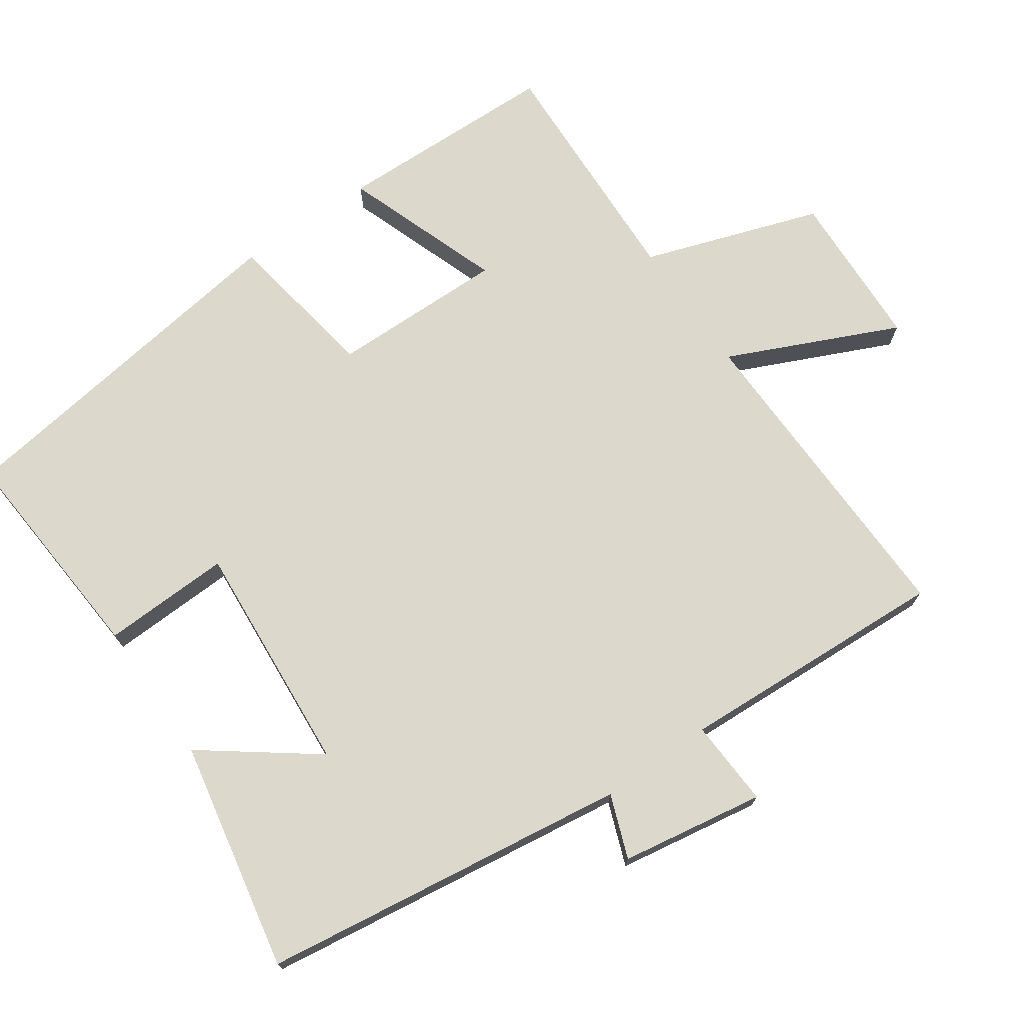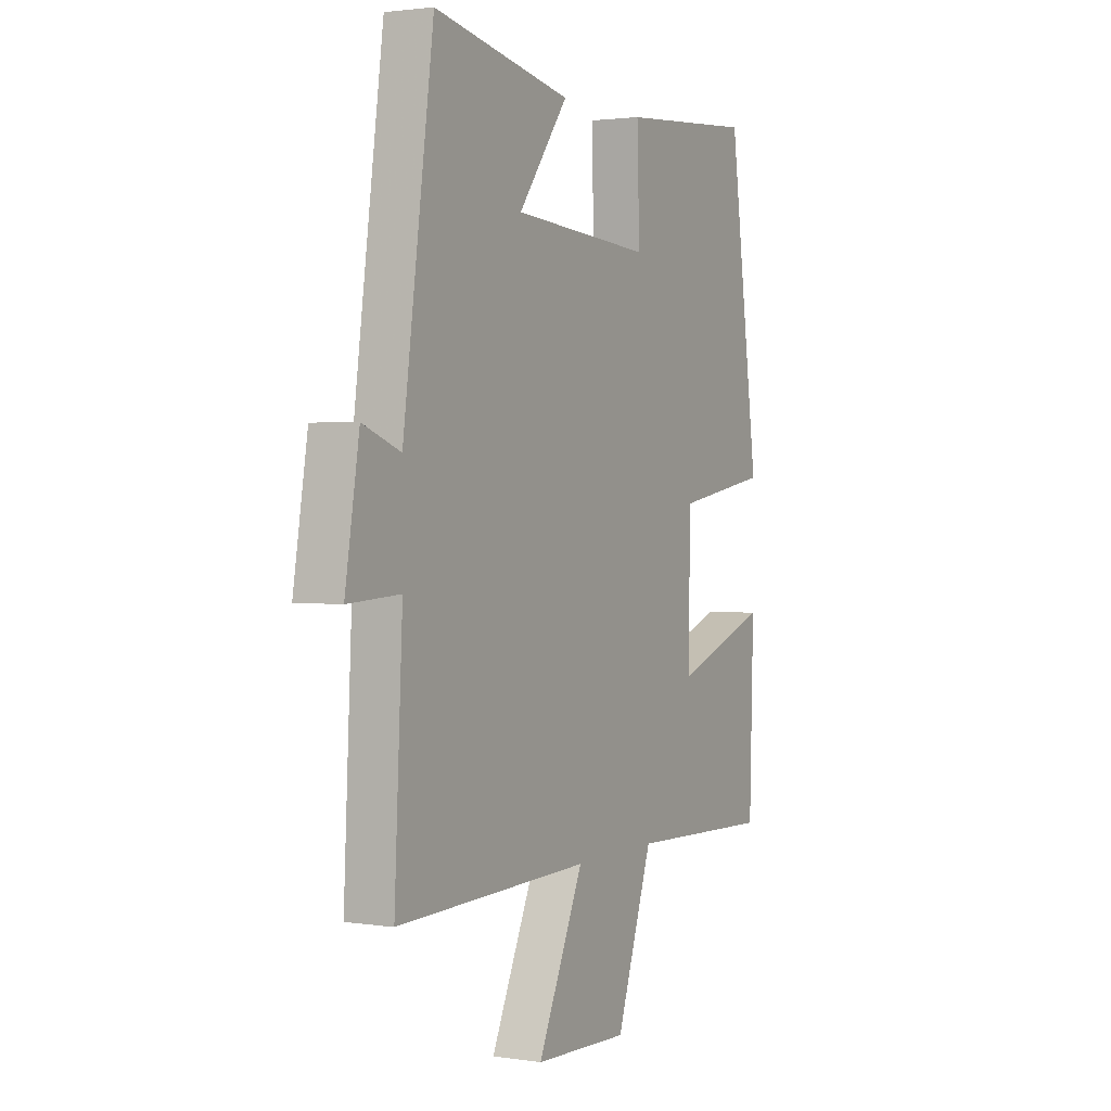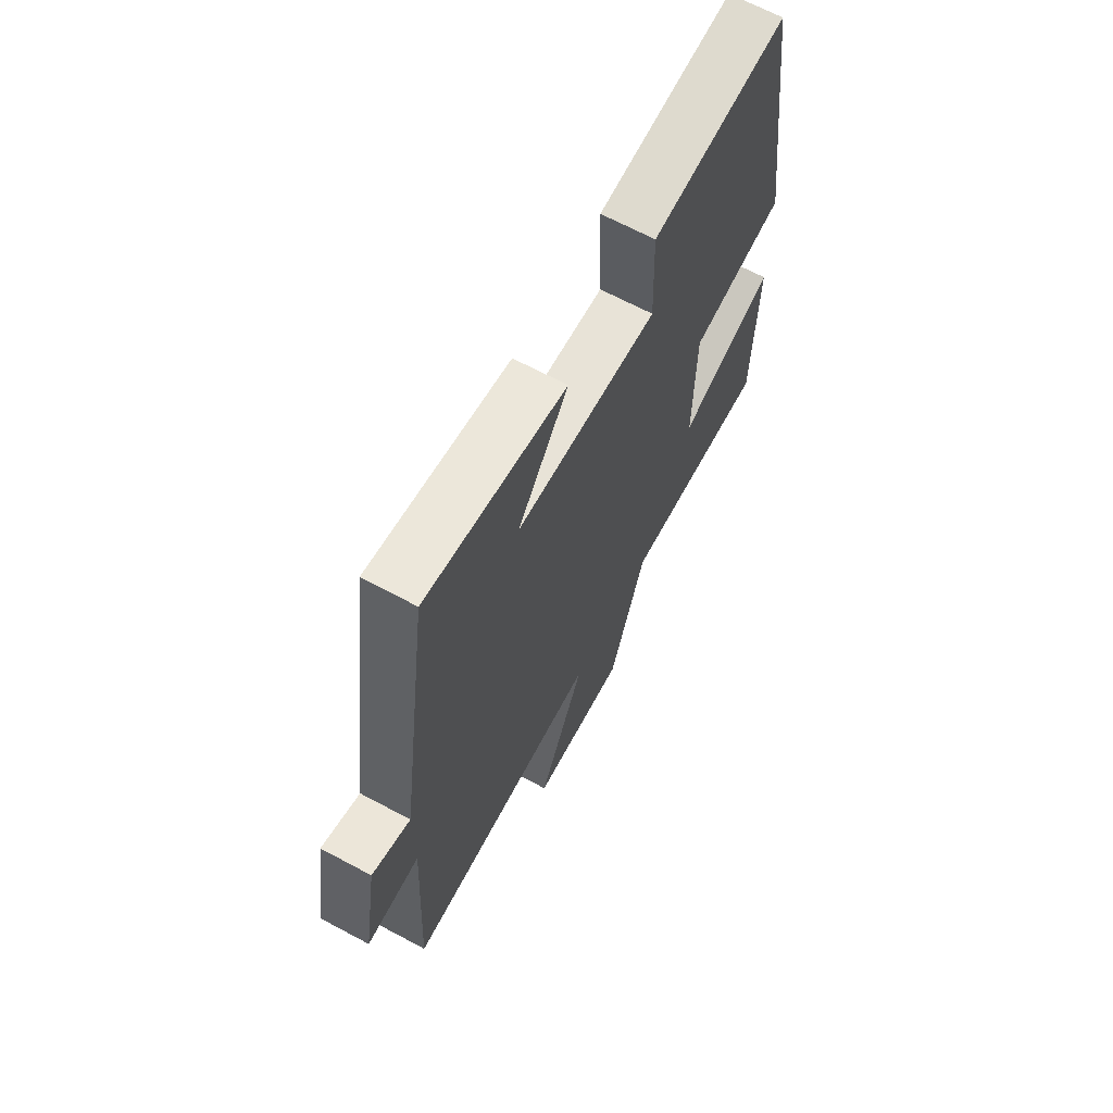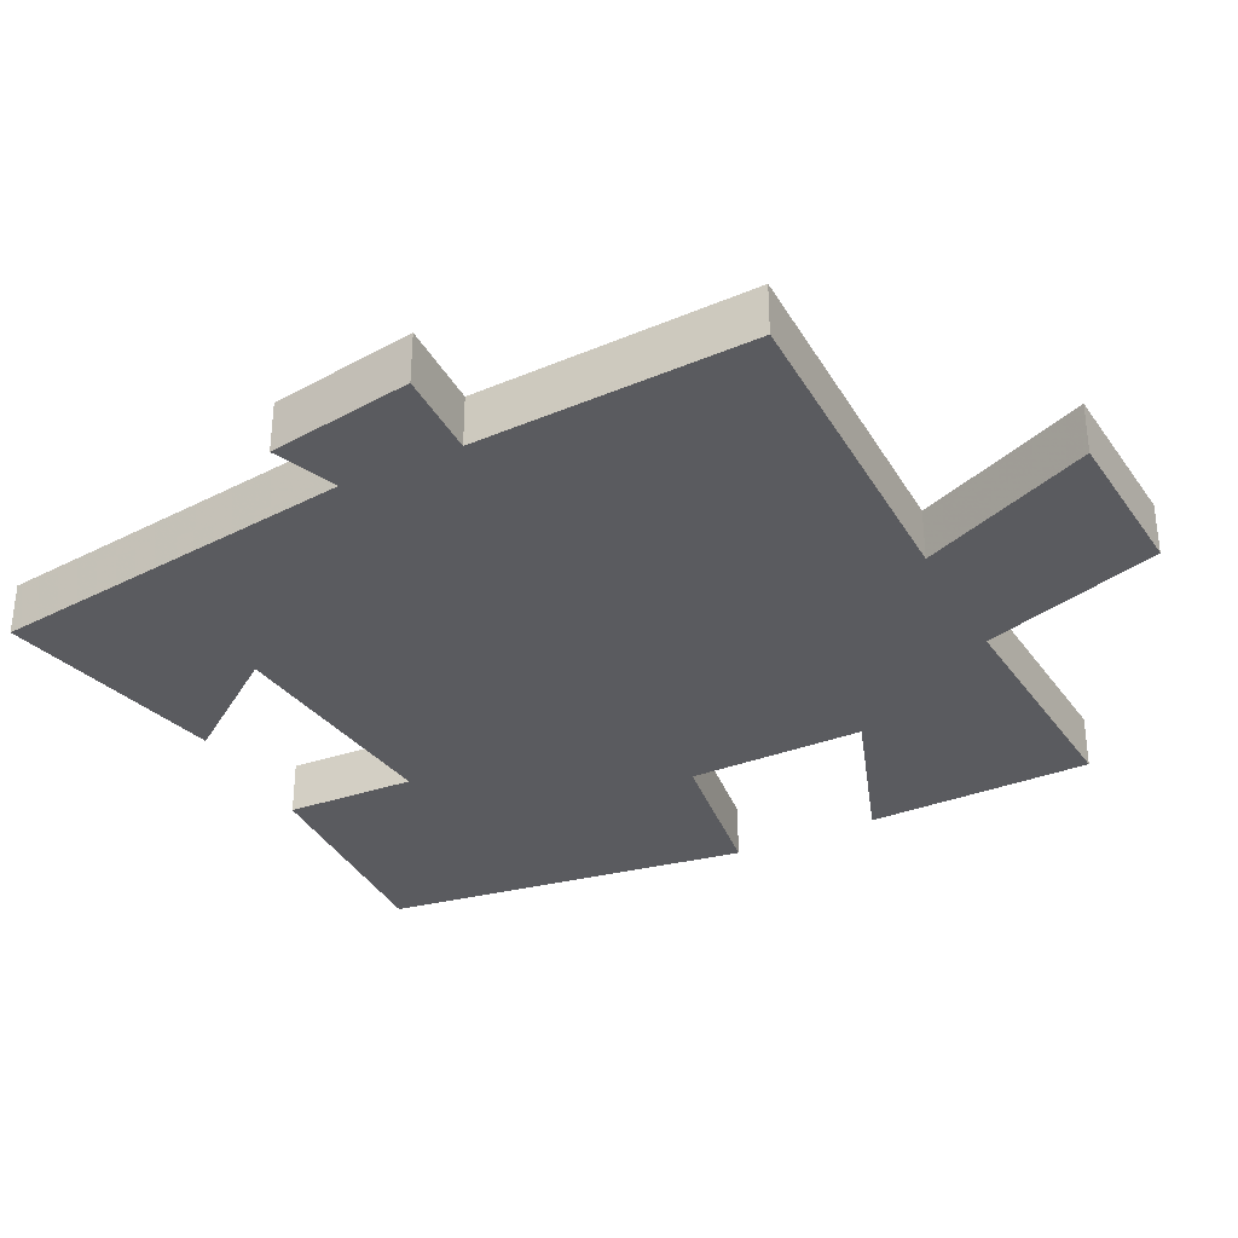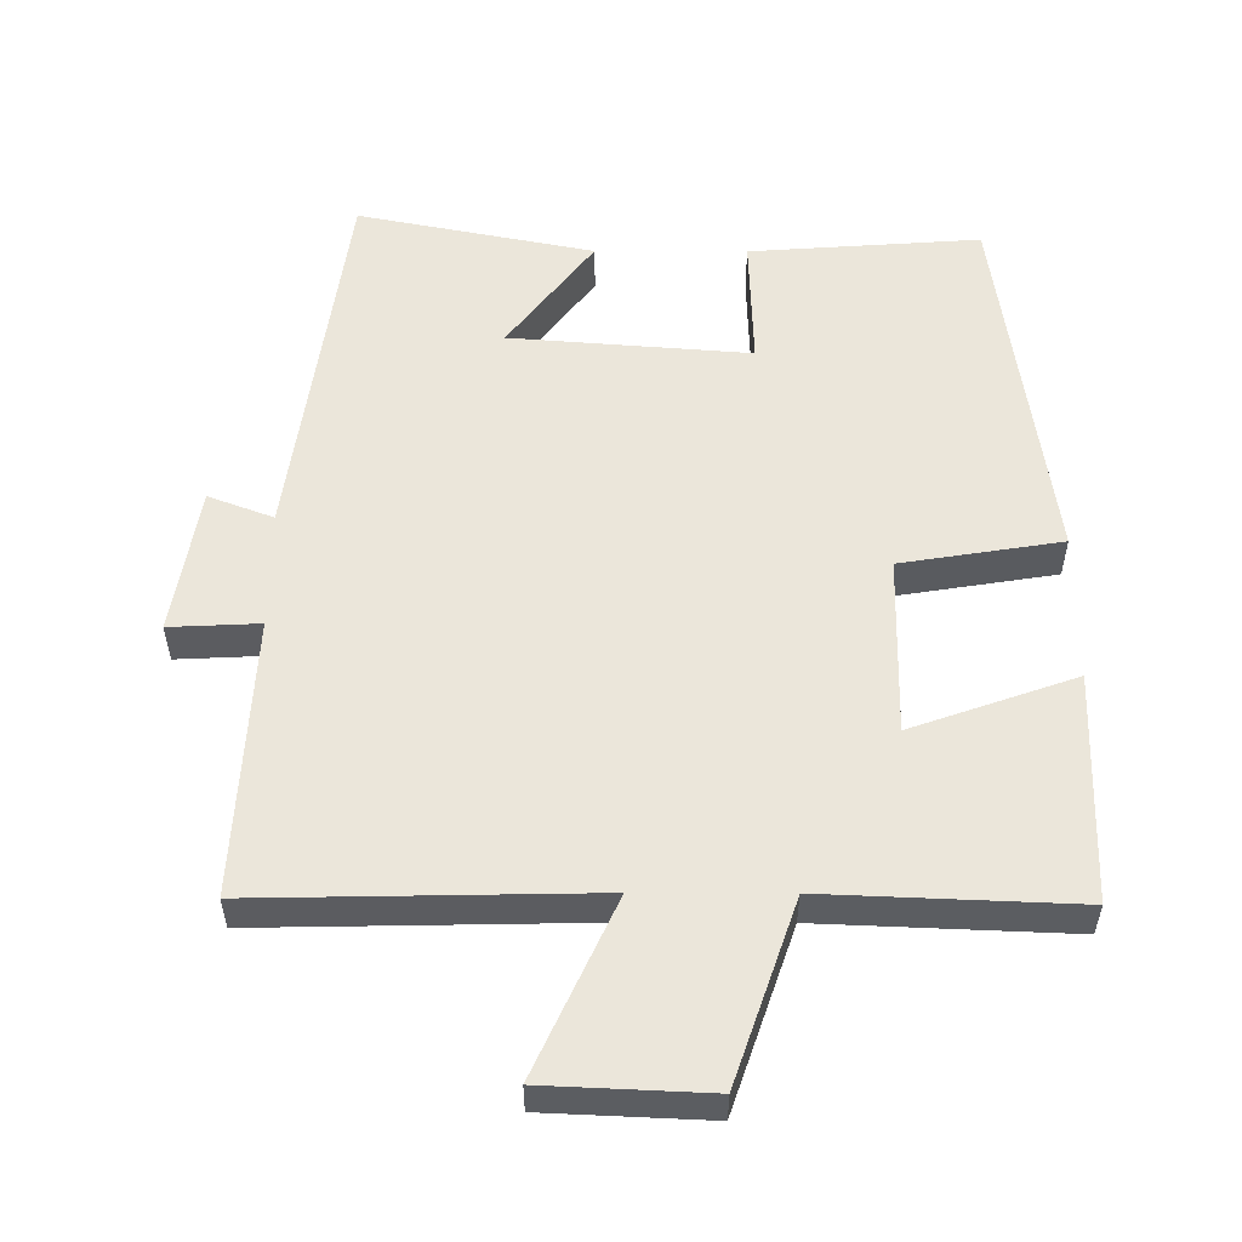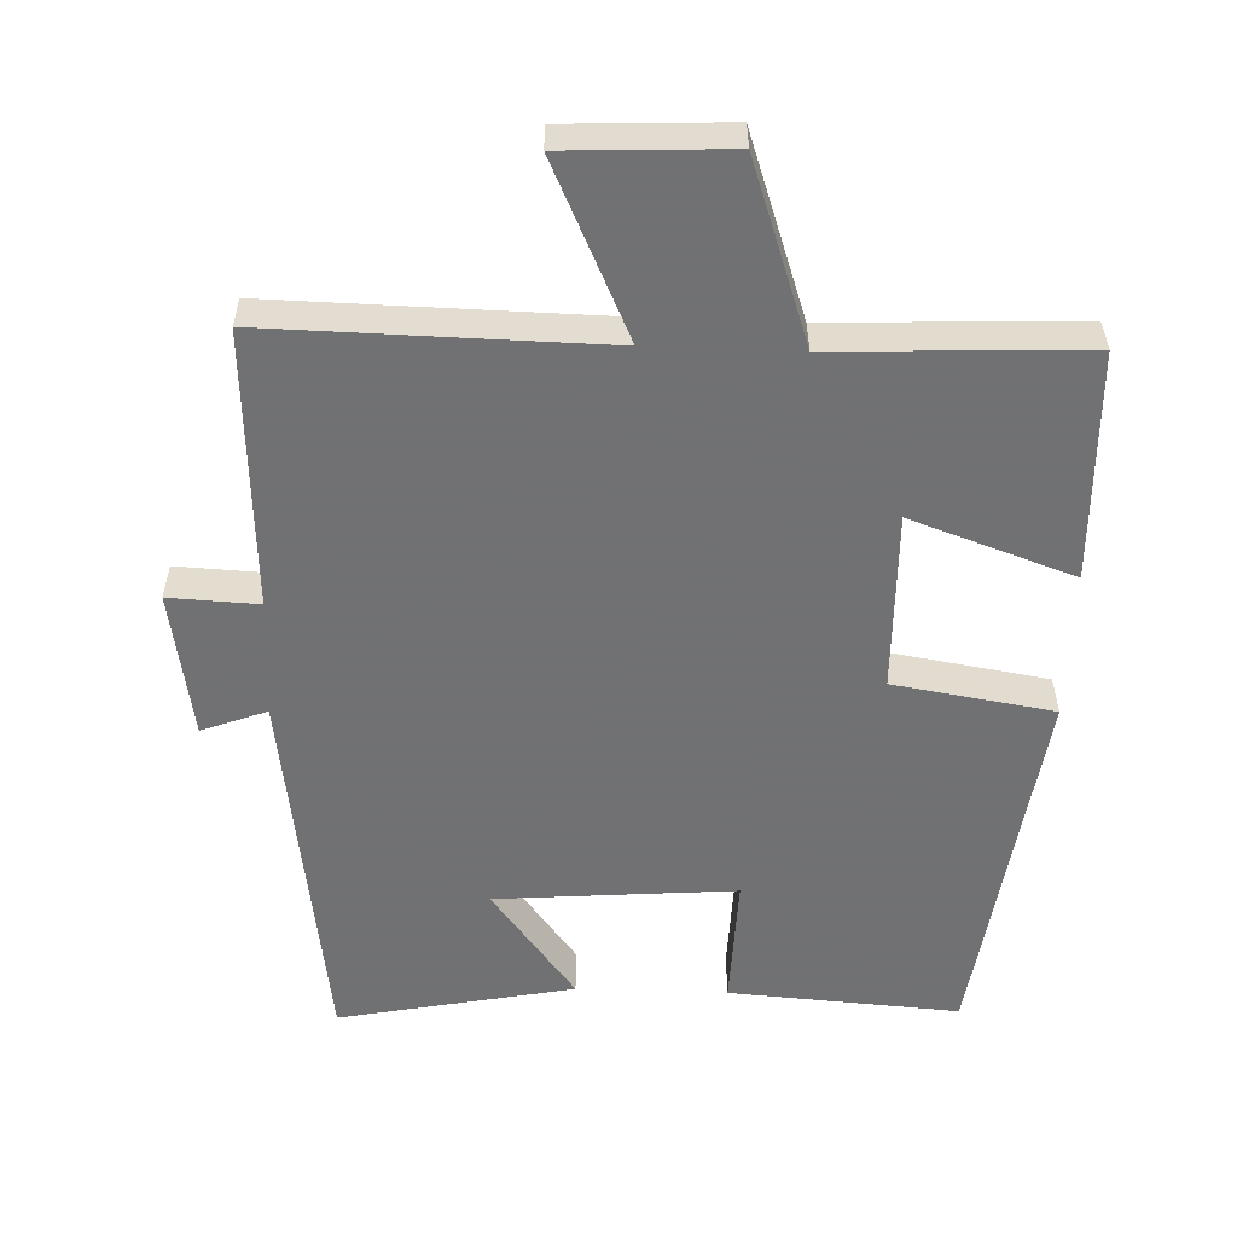
<metadata>
{"format":"obj","ext":"obj","renderer":"f3d","projection":"perspective","resolution":1024,"background":"white","views":[{"elev":72.7,"azim":55.0,"up":"+Y"},{"elev":2.1,"azim":118.4,"up":"+Z"},{"elev":66.8,"azim":118.2,"up":"+Z"},{"elev":-33.5,"azim":117.3,"up":"+Y"},{"elev":54.7,"azim":-179.8,"up":"+Y"},{"elev":-55.3,"azim":178.0,"up":"+Y"}]}
</metadata>
<code>
v -0.491 0.07 -0.514
v -0.5 0.07 -0.197
v -0.274 0.07 -0.277
v -0.278 0.07 -0.029
v -0.5 0.07 0.007
v -0.428 0.07 0.523
v -0.108 0.07 0.5
v -0.114 0.07 0.317
v 0.218 0.07 0.343
v 0.1 0.07 0.5
v 0.427 0.07 0.565
v 0.5 0.07 0.041
v 0.59 0.07 0.075
v 0.624 0.07 -0.129
v 0.5 0.07 -0.123
v 0.52 0.07 -0.509
v 0.057 0.07 -0.5
v 0.167 0.07 -0.741
v -0.059 0.07 -0.751
v -0.145 0.07 -0.5
v -0.491 0 -0.514
v -0.5 0 -0.197
v -0.274 0 -0.277
v -0.278 0 -0.029
v -0.5 0 0.007
v -0.428 0 0.523
v -0.108 0 0.5
v -0.114 0 0.317
v 0.218 0 0.343
v 0.1 0 0.5
v 0.427 0 0.565
v 0.5 0 0.041
v 0.59 0 0.075
v 0.624 0 -0.129
v 0.5 0 -0.123
v 0.52 0 -0.509
v 0.057 0 -0.5
v 0.167 0 -0.741
v -0.059 0 -0.751
v -0.145 0 -0.5
f 17 18 19 20
f 15 16 17
f 15 17 20
f 12 13 14 15
f 9 10 11 12
f 12 15 20
f 9 12 20
f 8 9 20
f 6 7 8
f 5 6 8
f 4 5 8
f 3 4 8 20
f 1 2 3 20
f 40 39 38 37
f 37 36 35
f 40 37 35
f 35 34 33 32
f 32 31 30 29
f 40 35 32
f 40 32 29
f 40 29 28
f 28 27 26
f 28 26 25
f 28 25 24
f 40 28 24 23
f 40 23 22 21
f 1 21 22 2
f 2 22 23 3
f 3 23 24 4
f 4 24 25 5
f 5 25 26 6
f 6 26 27 7
f 7 27 28 8
f 8 28 29 9
f 9 29 30 10
f 10 30 31 11
f 11 31 32 12
f 12 32 33 13
f 13 33 34 14
f 14 34 35 15
f 15 35 36 16
f 16 36 37 17
f 17 37 38 18
f 18 38 39 19
f 19 39 40 20
f 20 40 21 1

</code>
